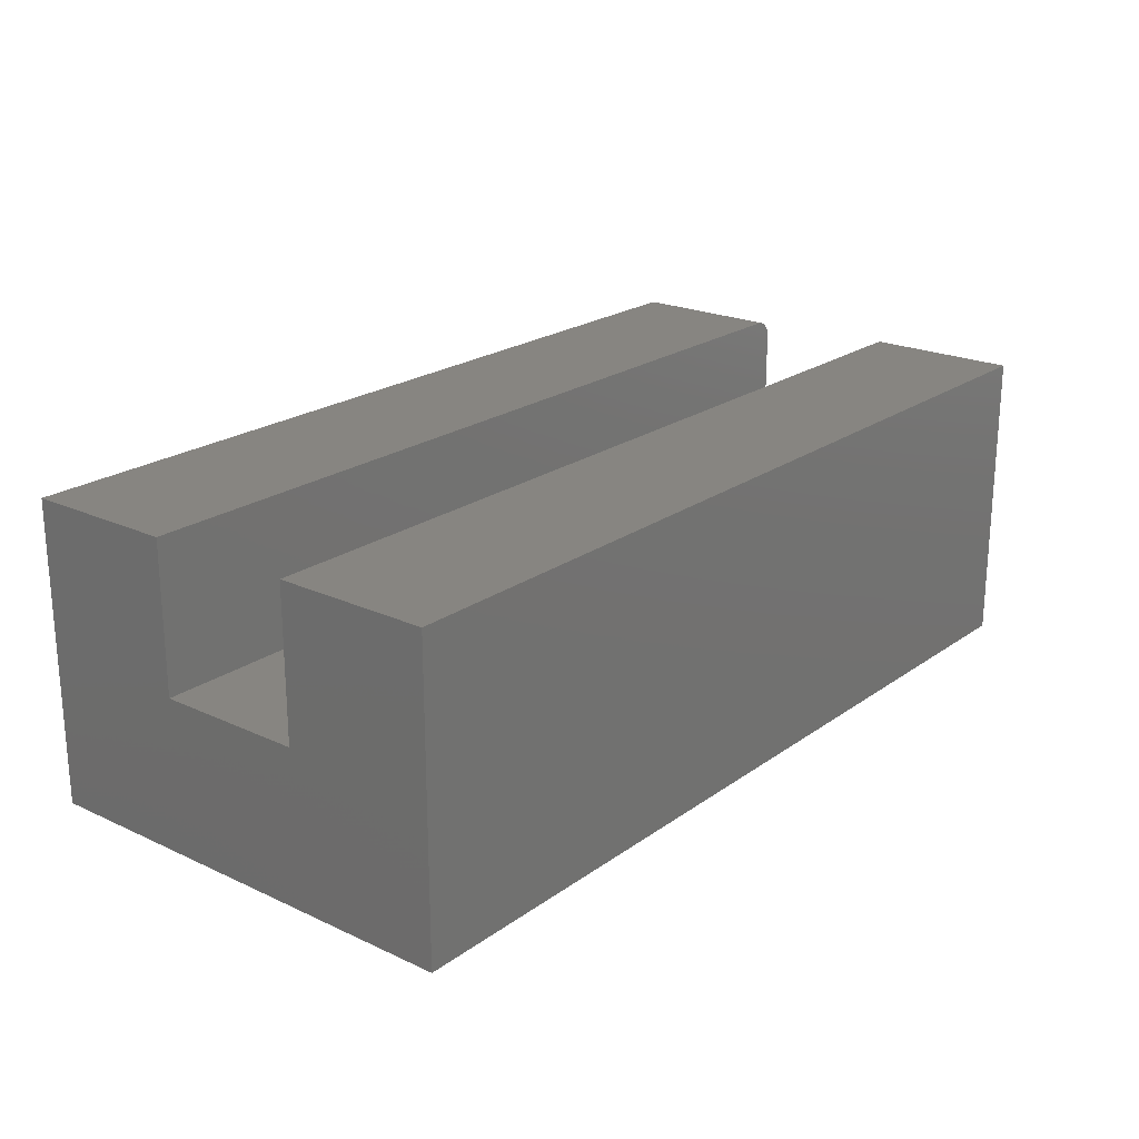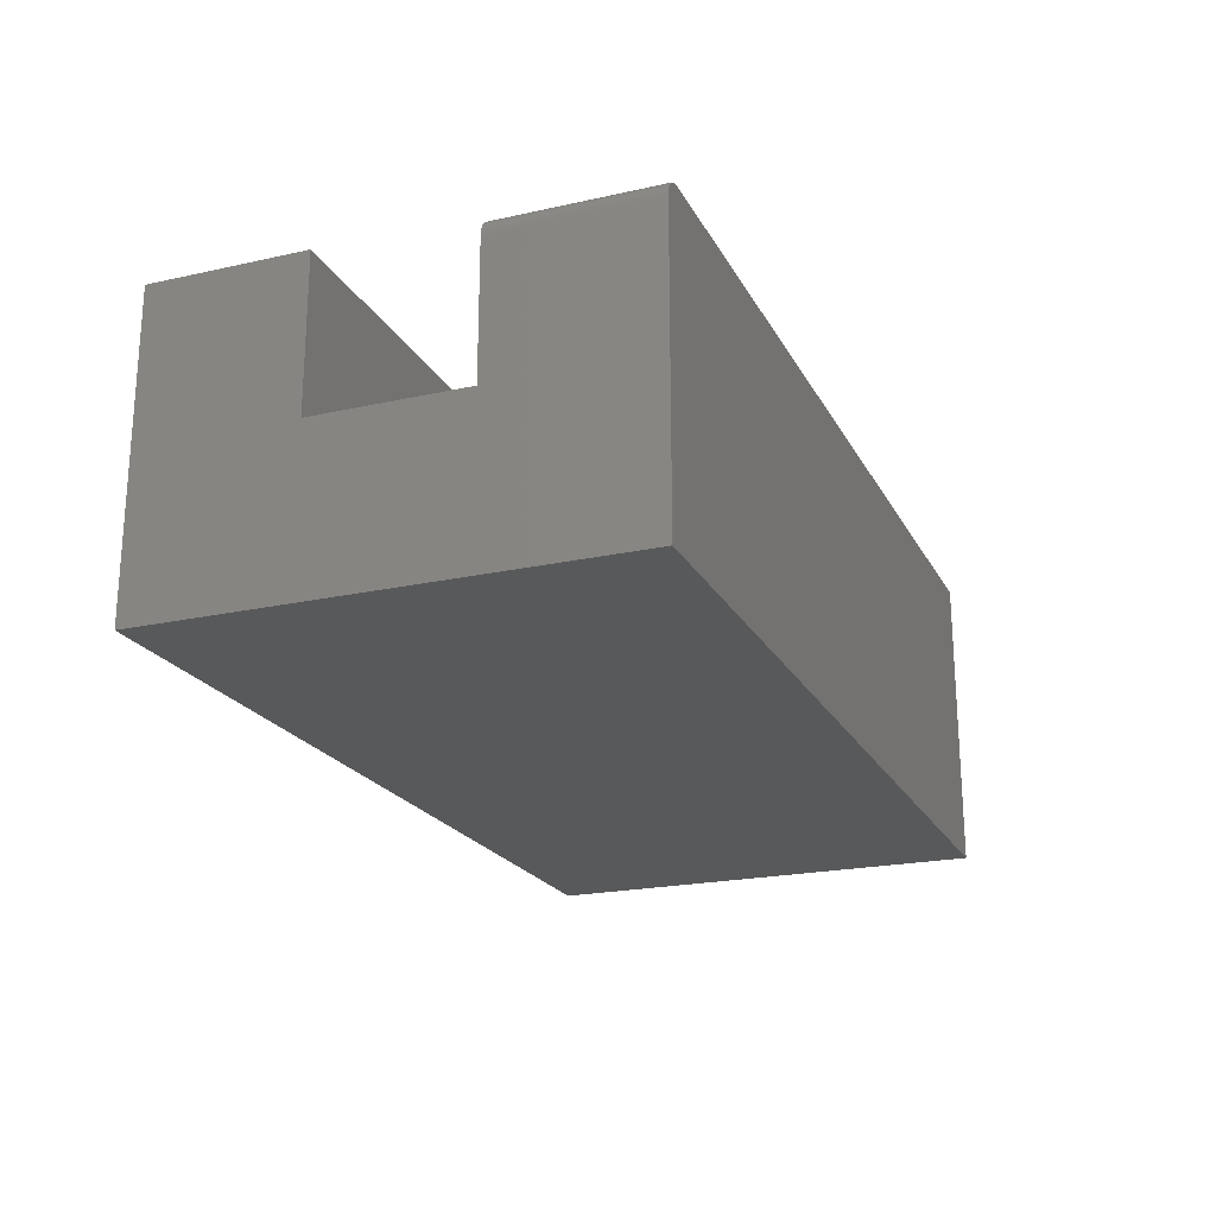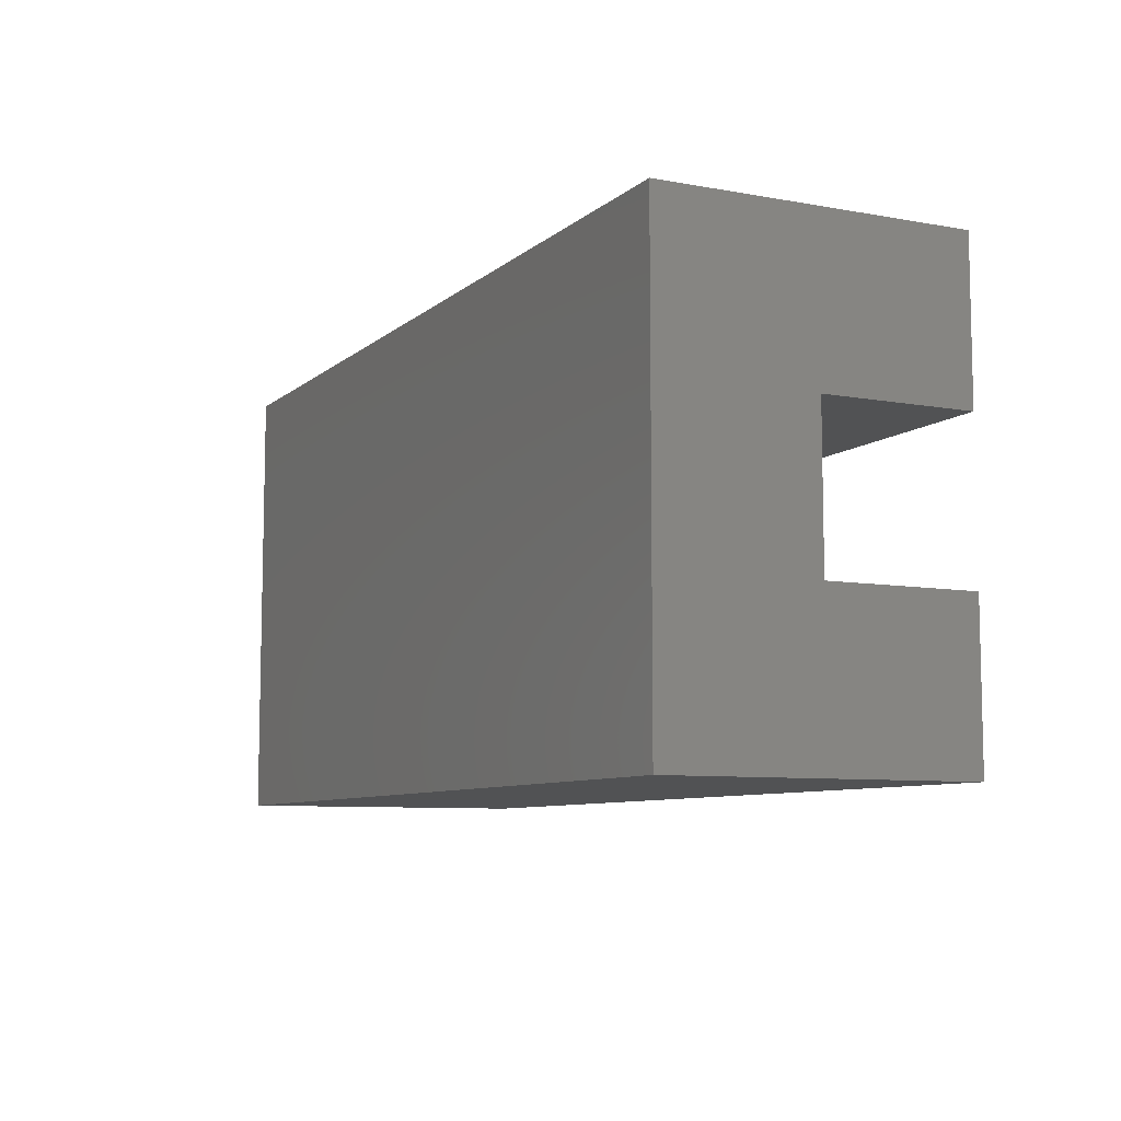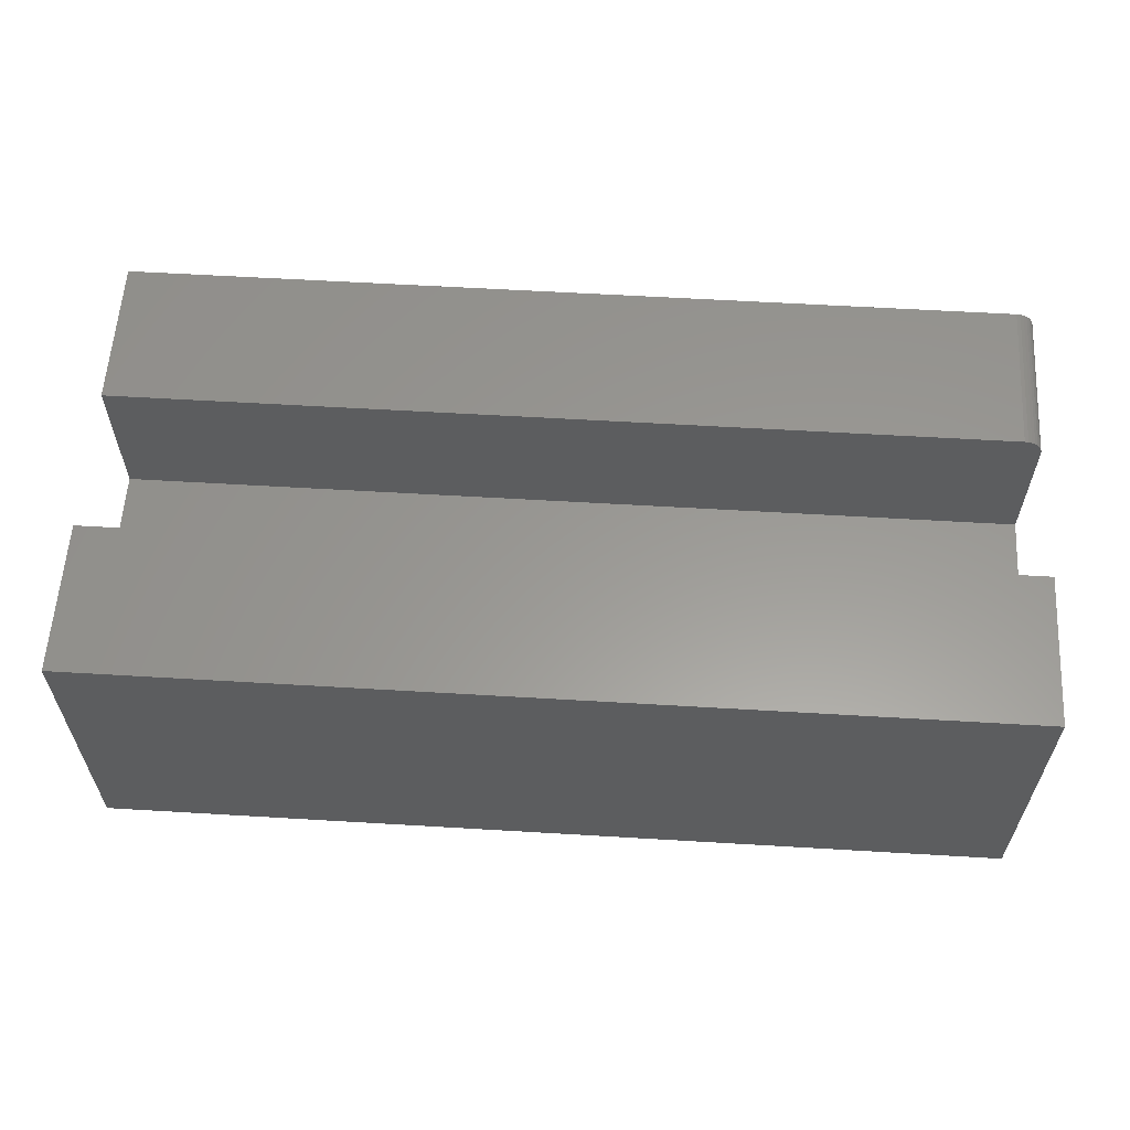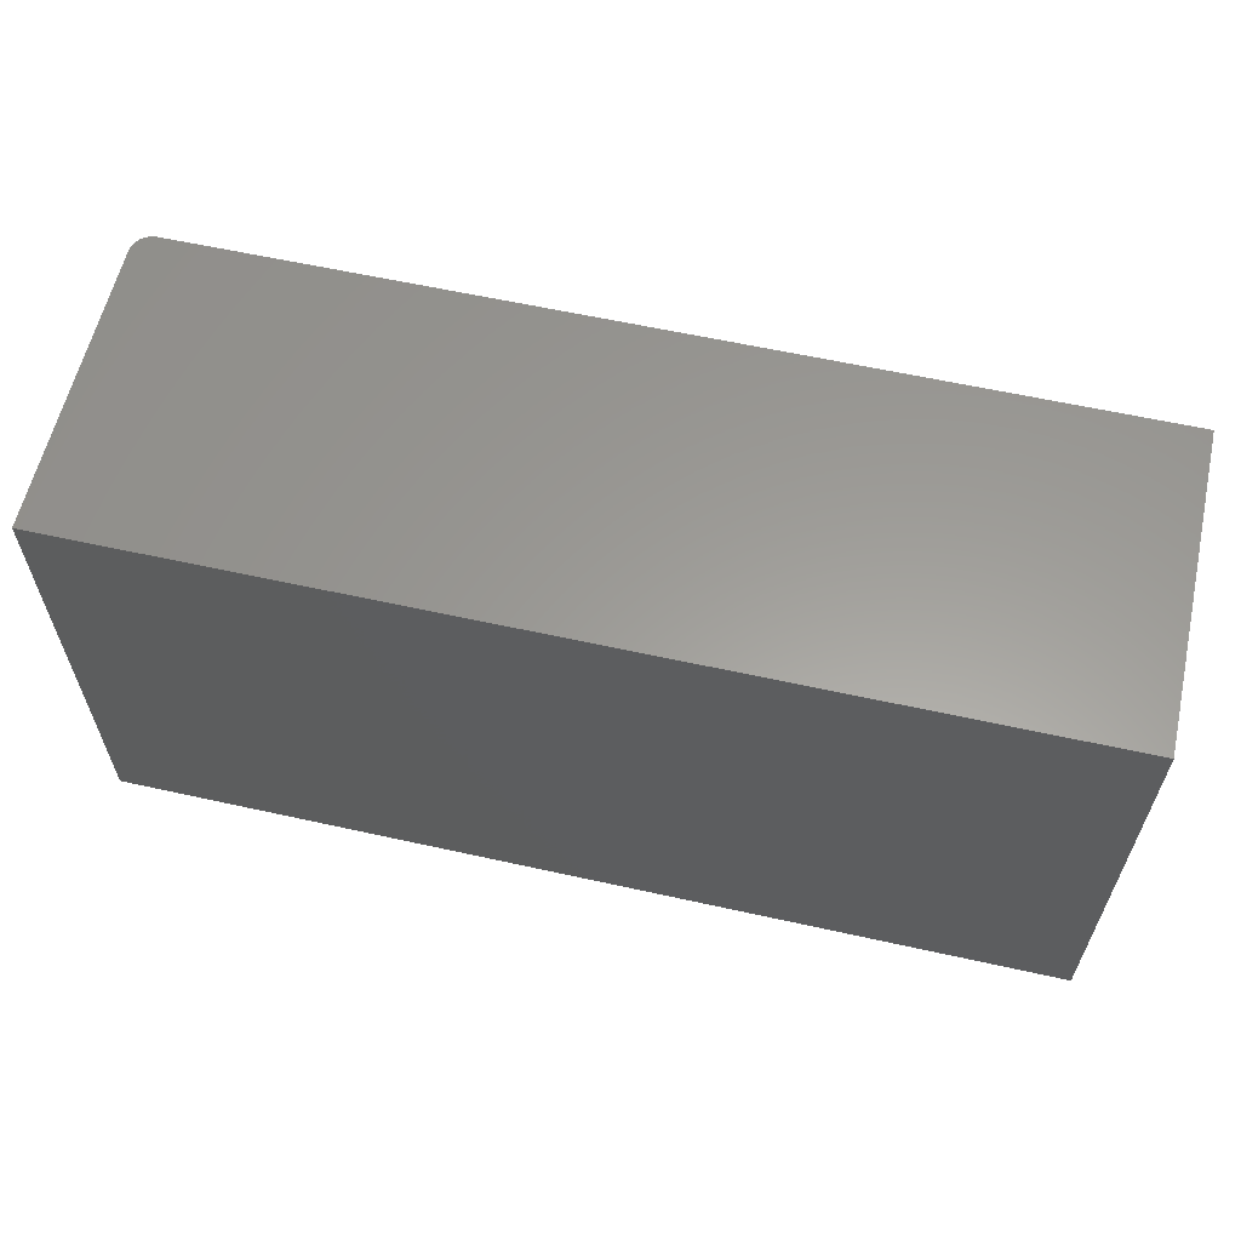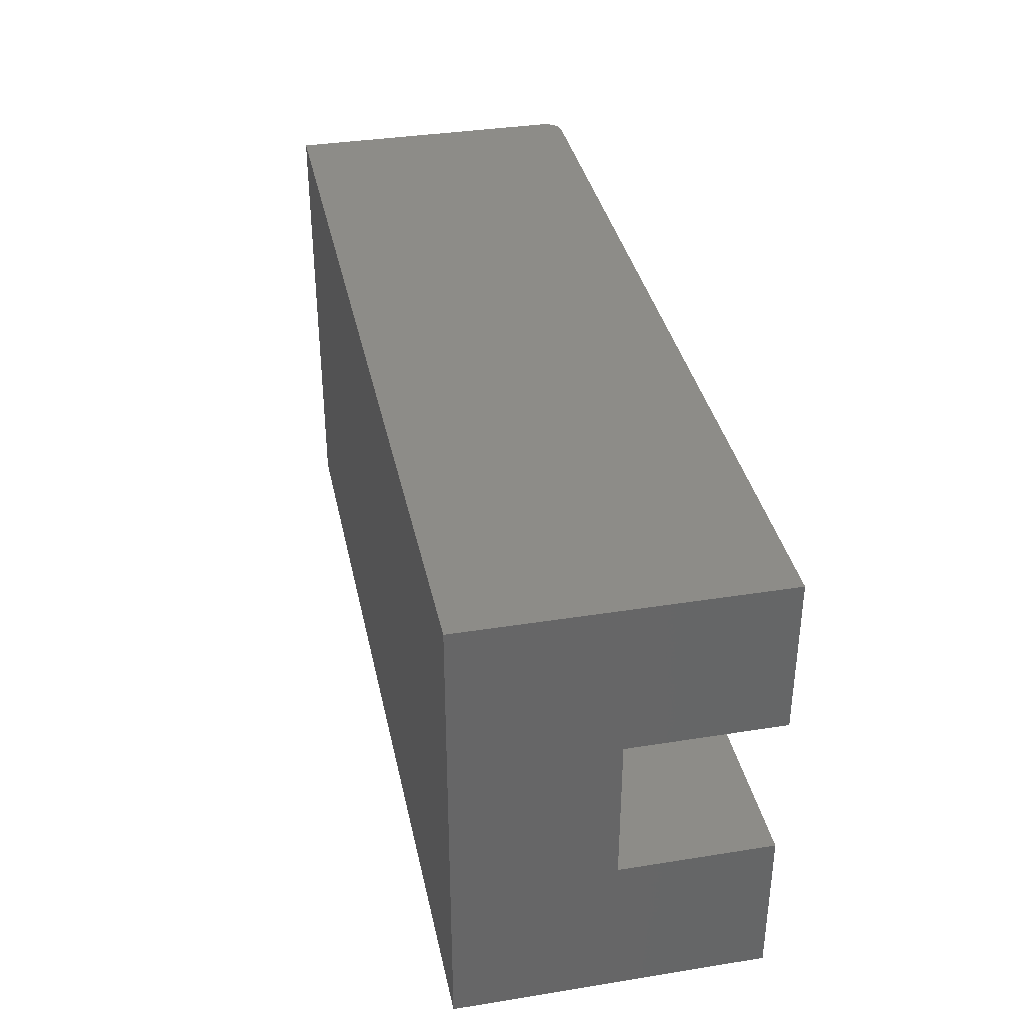
<metadata>
{"format":"stl","ext":"stl","renderer":"f3d","projection":"perspective","resolution":1024,"background":"white","views":[{"elev":21.7,"azim":-50.9,"up":"+Z"},{"elev":-21.3,"azim":111.5,"up":"+Z"},{"elev":-8.2,"azim":-116.5,"up":"+Y"},{"elev":59.4,"azim":3.5,"up":"+Z"},{"elev":60.3,"azim":-167.2,"up":"+Y"},{"elev":36.2,"azim":-101.8,"up":"+Y"}]}
</metadata>
<code>
# stl→obj: 32 verts, 60 faces
v 0.75 0.125 0.3268
v 0.75 -0.001316 0.3268
v 0.75 0.125 0.09375
v 0.75 -0.001316 0.2201
v 0.75 -0.25 0.09375
v 0.75 -0.1237 0.2201
v 0.75 -0.25 0.3424
v 0.75 -0.1237 0.3424
v 0.7497 -0.001316 0.3299
v 0.7488 -0.001316 0.3328
v 0.7474 -0.001316 0.3355
v 0.7454 -0.001316 0.3379
v 0.7431 -0.001316 0.3398
v 0.7404 -0.001316 0.3412
v 0.7374 -0.001316 0.3421
v 0.7344 -0.001316 0.3424
v -1.38e-17 -0.001316 0.3424
v -7.012e-18 -0.001316 0.2201
v -1.38e-17 0.125 0.3424
v 0.7344 0.125 0.3424
v 1.275e-33 0.125 0.09375
v 0.7454 0.125 0.3379
v 0.7474 0.125 0.3355
v 0.7488 0.125 0.3328
v 0.7497 0.125 0.3299
v 0.7374 0.125 0.3421
v 0.7404 0.125 0.3412
v 0.7431 0.125 0.3398
v 0 -0.25 0.09375
v -1.38e-17 -0.25 0.3424
v -1.38e-17 -0.1237 0.3424
v -7.012e-18 -0.1237 0.2201
f 1 2 3
f 3 2 4
f 3 4 5
f 5 4 6
f 5 6 7
f 7 6 8
f 2 9 10
f 4 2 10
f 4 10 11
f 4 11 12
f 4 12 13
f 4 13 14
f 4 14 15
f 4 15 16
f 4 16 17
f 4 17 18
f 19 17 20
f 20 17 16
f 20 21 19
f 22 23 24
f 22 24 25
f 22 25 1
f 3 21 20
f 3 20 26
f 3 26 27
f 3 27 28
f 3 28 22
f 3 22 1
f 20 16 26
f 26 16 15
f 26 15 27
f 27 15 14
f 27 14 28
f 28 14 13
f 28 13 22
f 22 13 12
f 22 12 23
f 23 12 11
f 23 11 24
f 24 11 10
f 24 10 25
f 25 10 9
f 25 9 1
f 1 9 2
f 29 30 31
f 29 31 32
f 29 32 18
f 29 18 21
f 18 17 21
f 21 17 19
f 30 29 7
f 7 29 5
f 31 30 8
f 8 30 7
f 32 31 6
f 6 31 8
f 18 32 4
f 4 32 6
f 29 21 5
f 5 21 3

</code>
